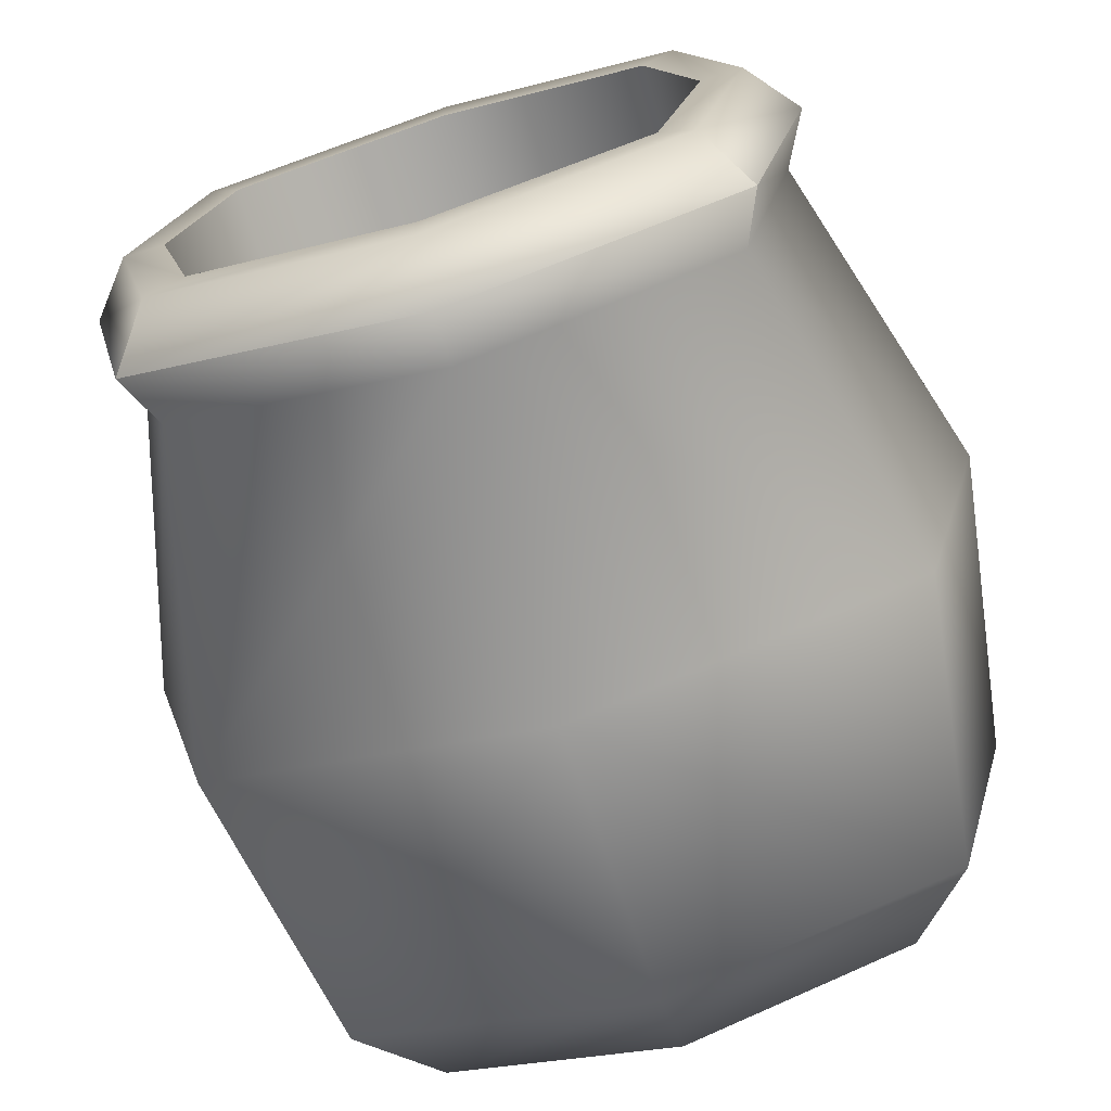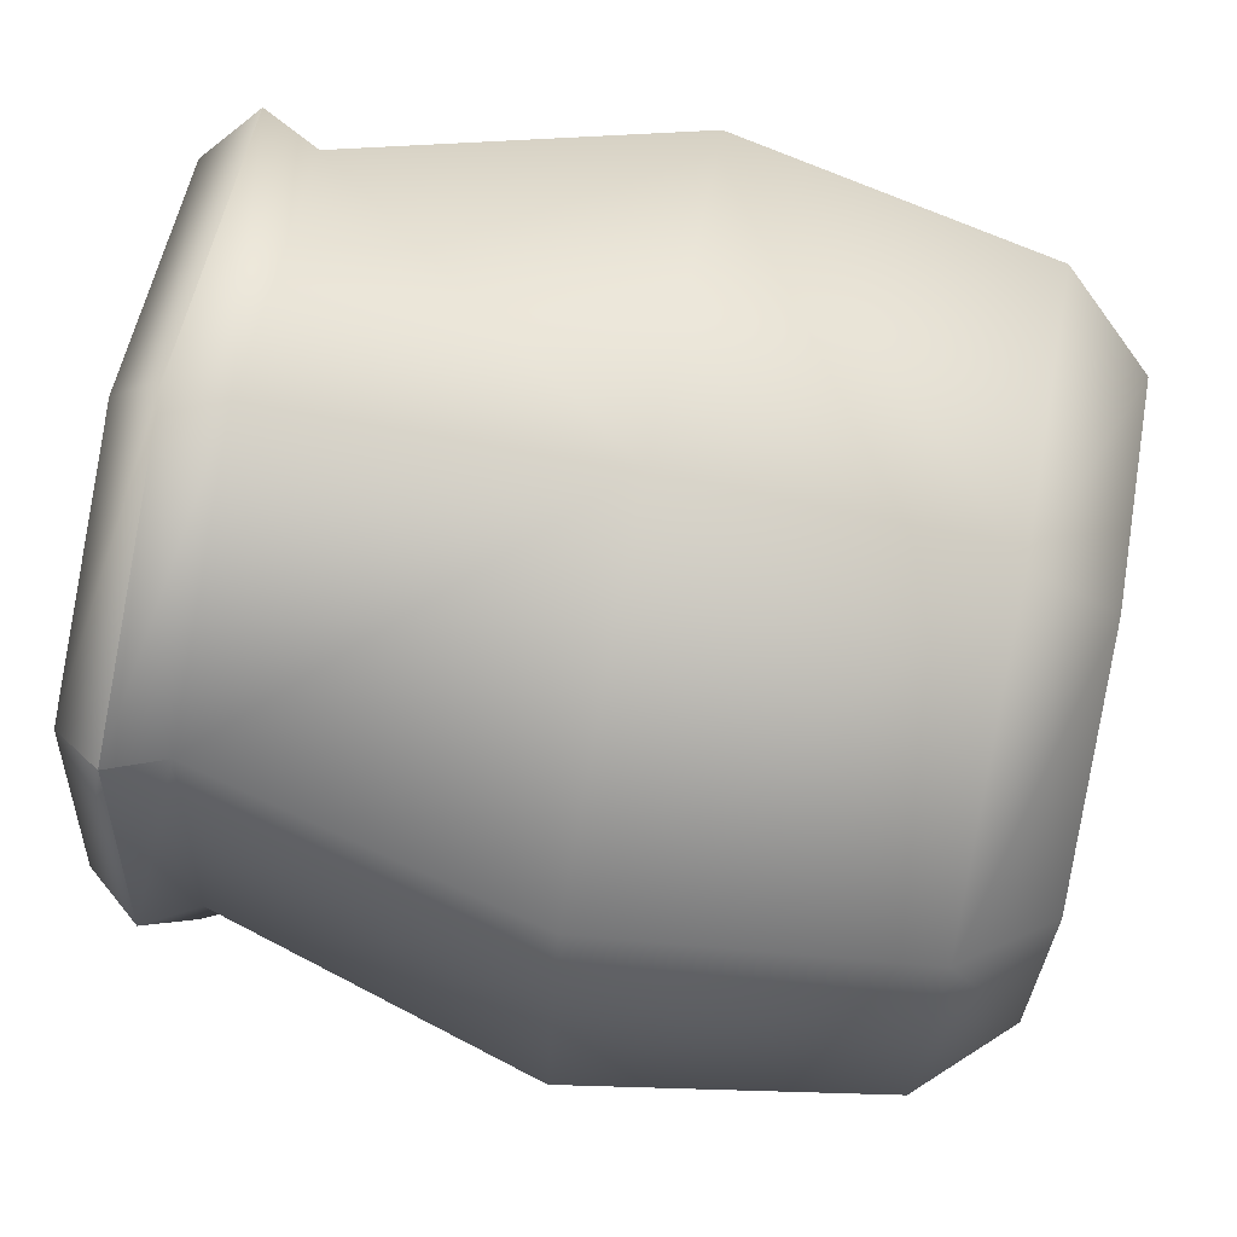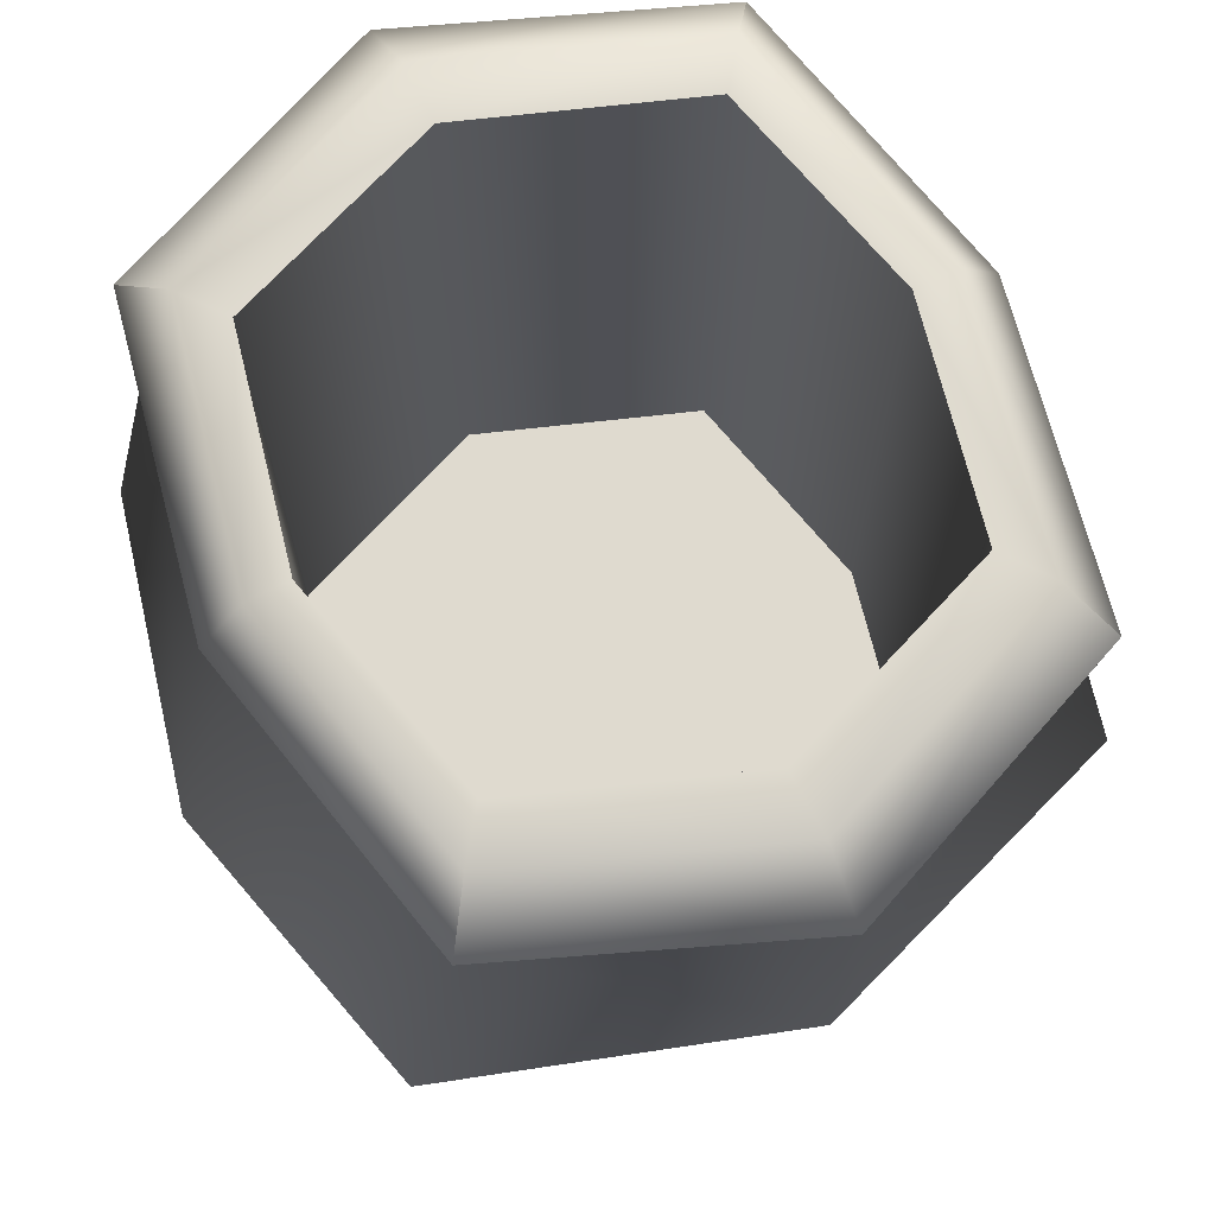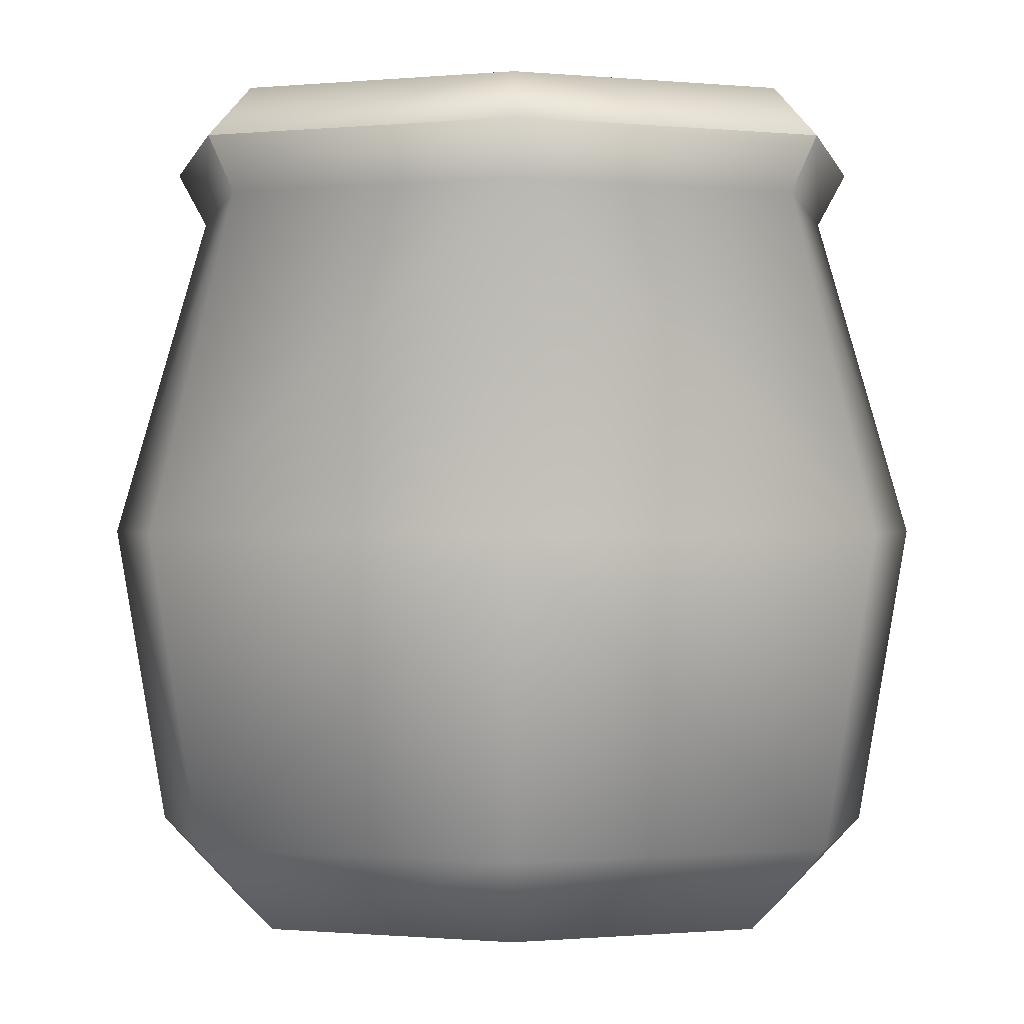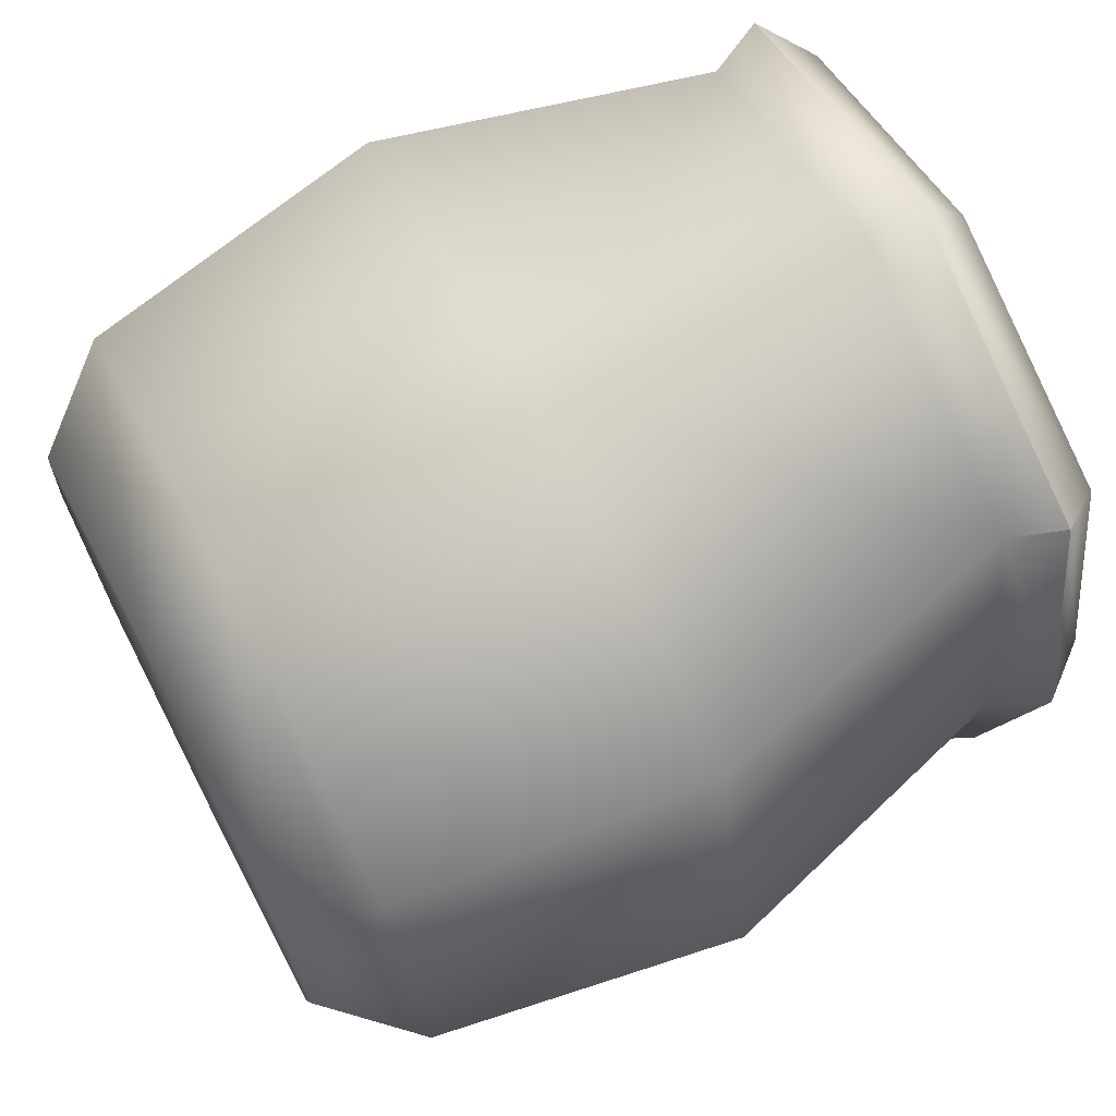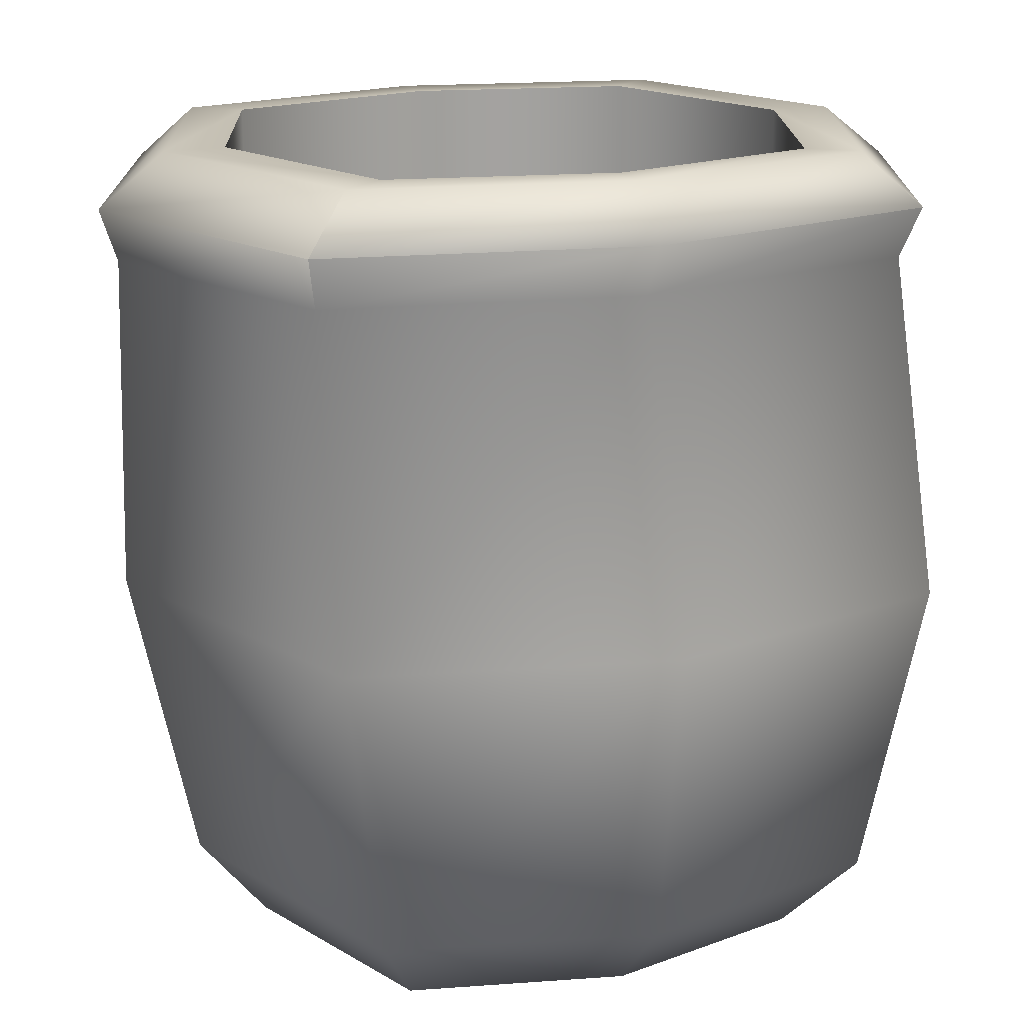
<metadata>
{"format":"obj","ext":"obj","renderer":"f3d","projection":"perspective","resolution":1024,"background":"white","views":[{"elev":-72.6,"azim":-163.0,"up":"+Z"},{"elev":73.9,"azim":-78.9,"up":"+Z"},{"elev":70.6,"azim":-26.8,"up":"+Y"},{"elev":0.2,"azim":179.9,"up":"+Y"},{"elev":69.4,"azim":62.6,"up":"+Z"},{"elev":17.7,"azim":67.7,"up":"+Y"}]}
</metadata>
<code>
o Jarron01.obj
g default
v -0.045 0 0.03951
v 9.313e-10 0 0.05451
v 0.045 0 0.03951
v 0.055 0 -0.0004853
v 0.045 0 -0.04049
v 9.313e-10 0 -0.05549
v -0.045 0 -0.04049
v -0.055 0 -0.0004853
v 9.313e-10 0 -0.0004853
v -0.0576 0.01624 0.04911
v 1.192e-09 0.01624 0.06771
v 0.0576 0.01624 0.04911
v 0.0704 0.01624 -0.0004853
v 0.0576 0.01624 -0.05009
v 1.192e-09 0.01624 -0.06869
v -0.0576 0.01624 -0.05009
v -0.0704 0.01624 -0.0004853
v -0.06561 0.07424 0.0584
v -0.08007 0.07424 -0.0001253
v 0.00052 0.07424 0.08035
v -0.06561 0.07424 -0.05865
v 0.00052 0.07424 -0.0806
v 0.08007 0.07424 -0.0001253
v 0.06561 0.07424 0.0584
v 0.06561 0.07424 -0.05865
v -0.05049 0.1362 0.05718
v -0.06206 0.1362 -0.0001725
v -0.000784 0.1362 0.07869
v -0.05049 0.1362 -0.05753
v -0.000784 0.1362 -0.07904
v 0.06206 0.1362 -0.0001725
v 0.05049 0.1362 0.05718
v 0.05049 0.1362 -0.05753
v -0.05485 0.1462 0.05965
v -0.06746 0.1462 7.858e-10
v -0.0006746 0.1462 0.08202
v -0.05485 0.1462 -0.05965
v -0.0006746 0.1462 -0.08202
v 0.06746 0.1462 7.858e-10
v 0.05485 0.1462 0.05965
v 0.05485 0.1462 -0.05965
v -0.04808 0.1562 0.05054
v -0.05922 0.1562 0.0001976
v -0.0002638 0.1562 0.06942
v -0.04808 0.1562 -0.05014
v -0.0002638 0.1562 -0.06902
v 0.05922 0.1562 0.0001976
v 0.04808 0.1562 0.05054
v 0.04808 0.1562 -0.05014
v -0.04163 0.1562 0.04186
v -0.05121 0.1562 8.154e-05
v -0.0005069 0.1562 0.05753
v -0.04163 0.1562 -0.0417
v -0.0005069 0.1562 -0.05737
v 0.05121 0.1562 8.154e-05
v 0.04163 0.1562 0.04186
v 0.04163 0.1562 -0.0417
v -0.04163 0.03224 0.04186
v -0.05121 0.03224 8.154e-05
v -0.0005069 0.03224 8.154e-05
v -0.0005069 0.03224 0.05753
v -0.04163 0.03224 -0.0417
v -0.0005069 0.03224 -0.05737
v 0.05121 0.03224 8.154e-05
v 0.04163 0.03224 0.04186
v 0.04163 0.03224 -0.0417
g Jarron_1
f 8 9 2 1
f 7 6 9 8
f 9 4 3 2
f 6 5 4 9
f 2 11 10 1
f 3 12 11 2
f 4 13 12 3
f 5 14 13 4
f 15 14 5 6
f 16 15 6 7
f 17 16 7 8
f 10 17 8 1
f 61 60 59 58
f 60 63 62 59
f 65 64 60 61
f 64 66 63 60
f 19 17 10 18
f 18 10 11 20
f 21 16 17 19
f 22 15 16 21
f 12 13 23 24
f 11 12 24 20
f 14 15 22 25
f 13 14 25 23
f 27 19 18 26
f 26 18 20 28
f 29 21 19 27
f 30 22 21 29
f 24 23 31 32
f 20 24 32 28
f 25 22 30 33
f 23 25 33 31
f 35 27 26 34
f 34 26 28 36
f 37 29 27 35
f 38 30 29 37
f 32 31 39 40
f 28 32 40 36
f 33 30 38 41
f 31 33 41 39
f 43 35 34 42
f 42 34 36 44
f 45 37 35 43
f 46 38 37 45
f 40 39 47 48
f 36 40 48 44
f 41 38 46 49
f 39 41 49 47
f 51 43 42 50
f 50 42 44 52
f 53 45 43 51
f 54 46 45 53
f 48 47 55 56
f 44 48 56 52
f 49 46 54 57
f 47 49 57 55
f 59 51 50 58
f 58 50 52 61
f 62 53 51 59
f 63 54 53 62
f 56 55 64 65
f 52 56 65 61
f 57 54 63 66
f 55 57 66 64

</code>
